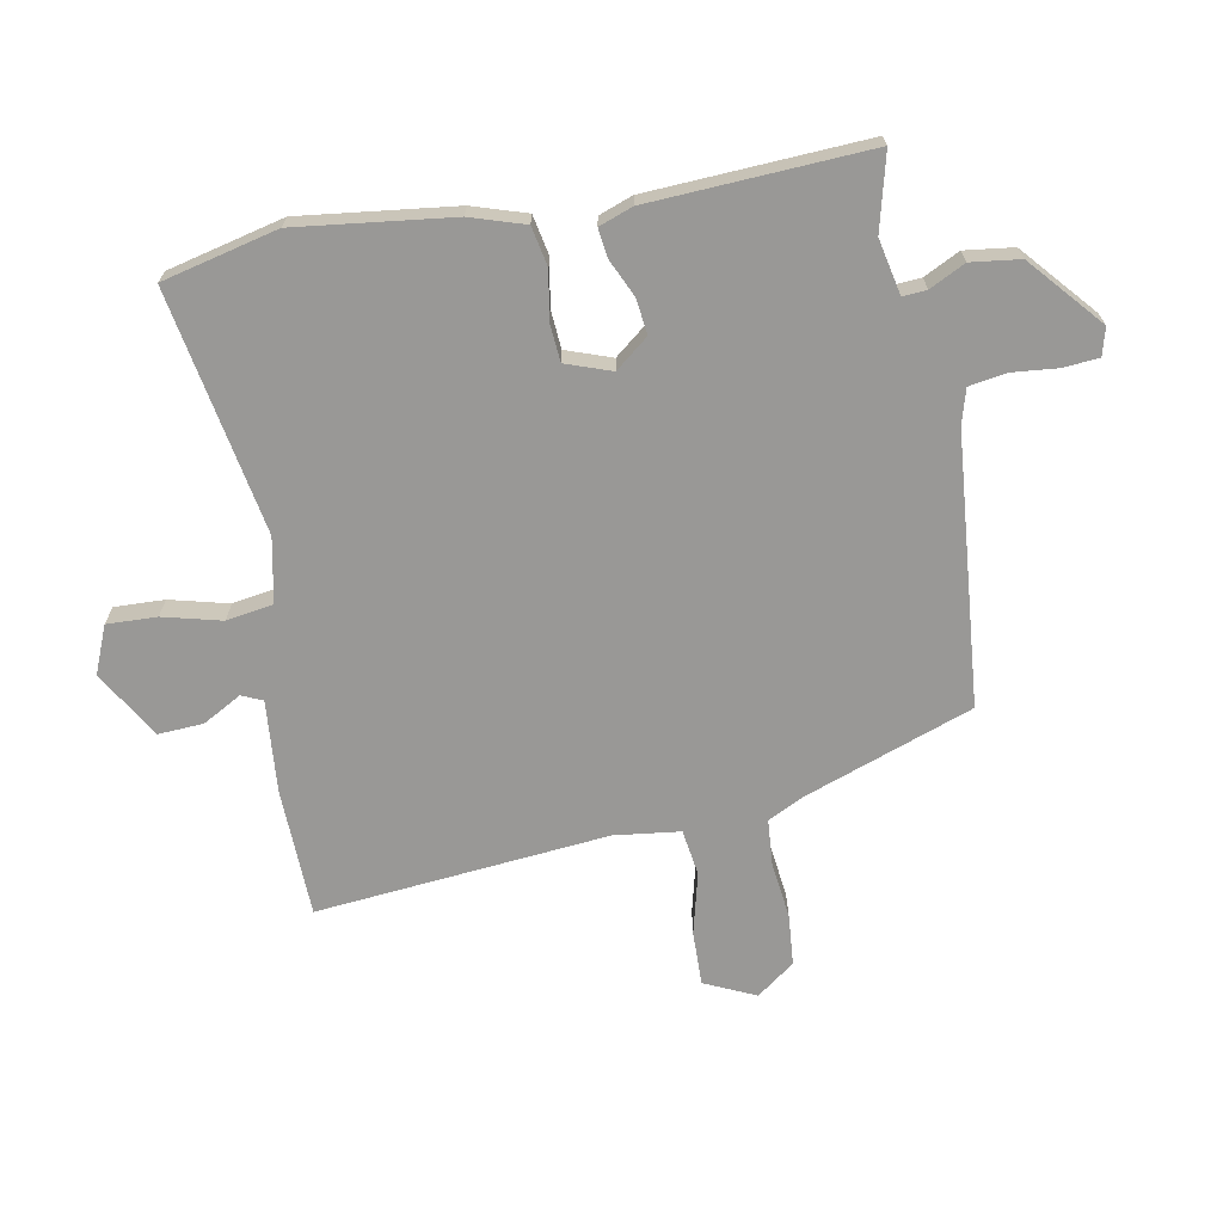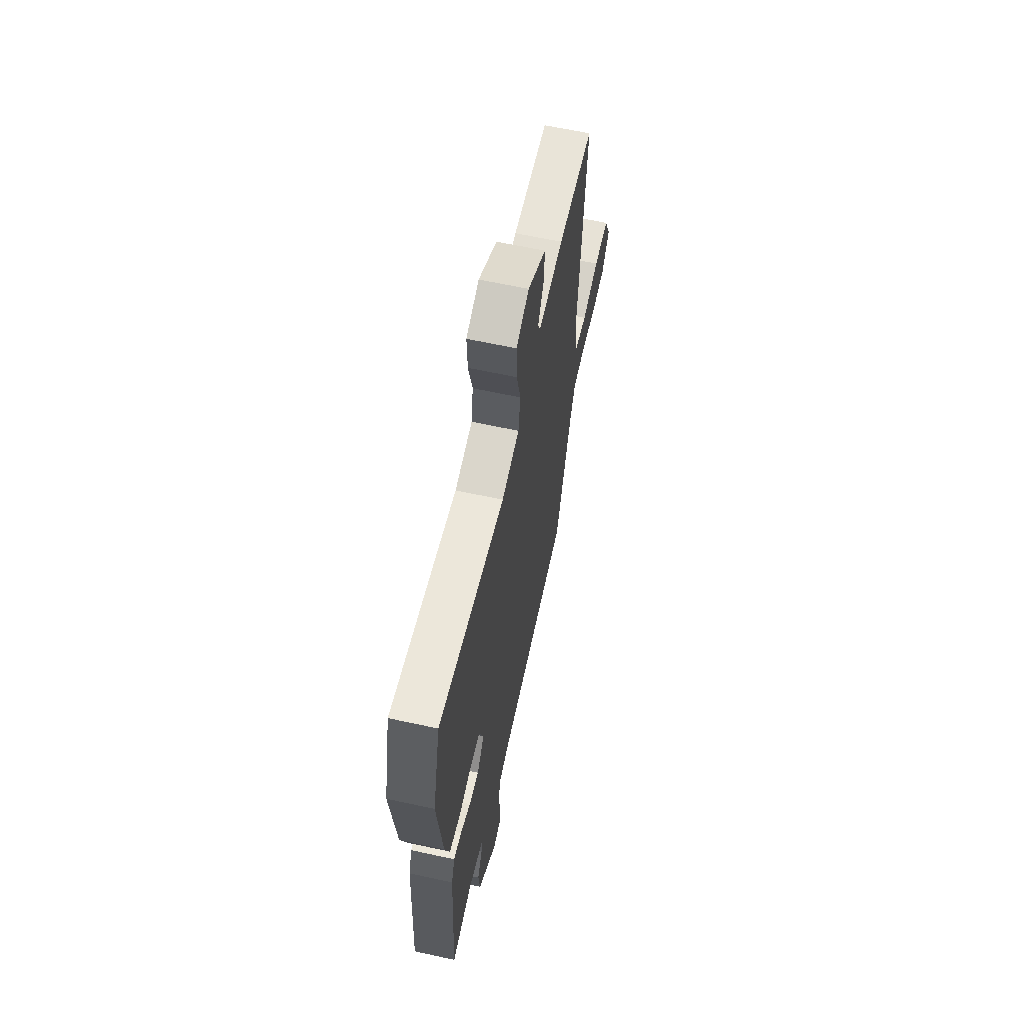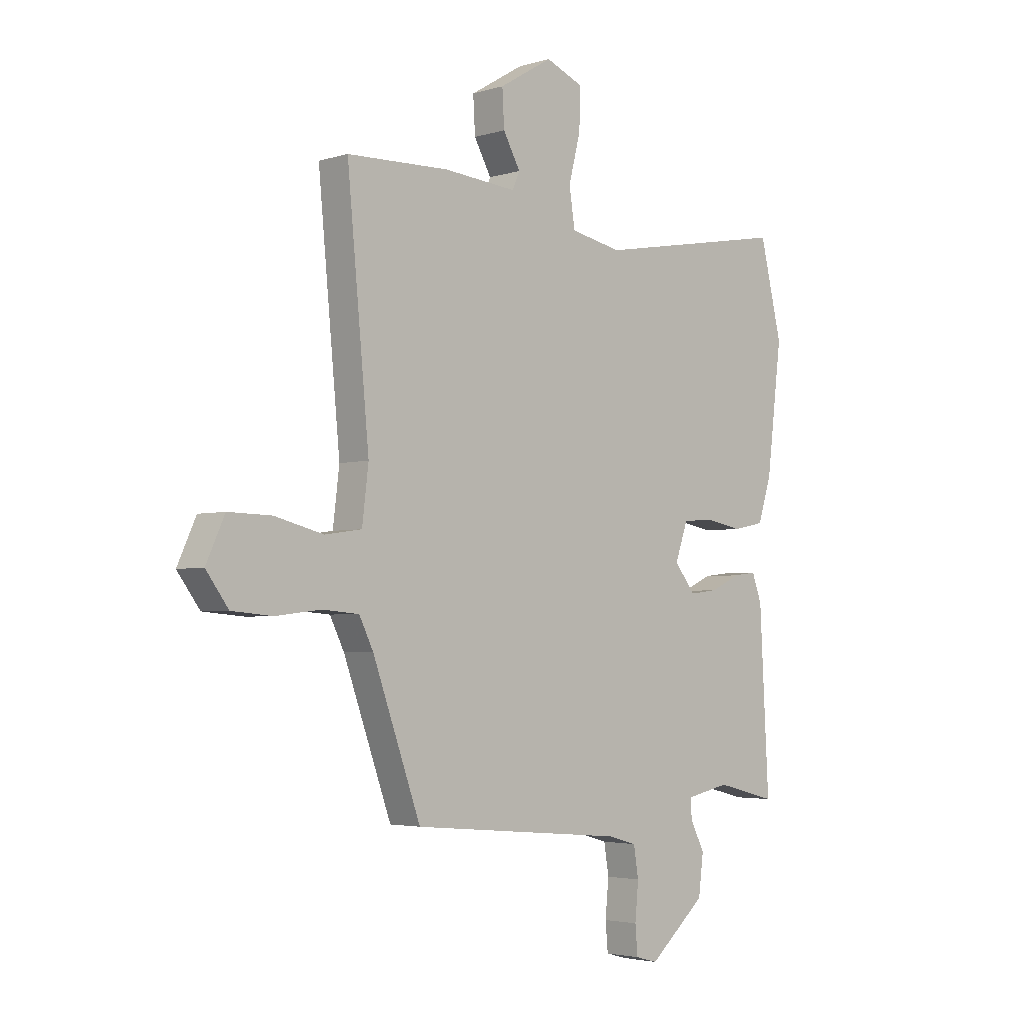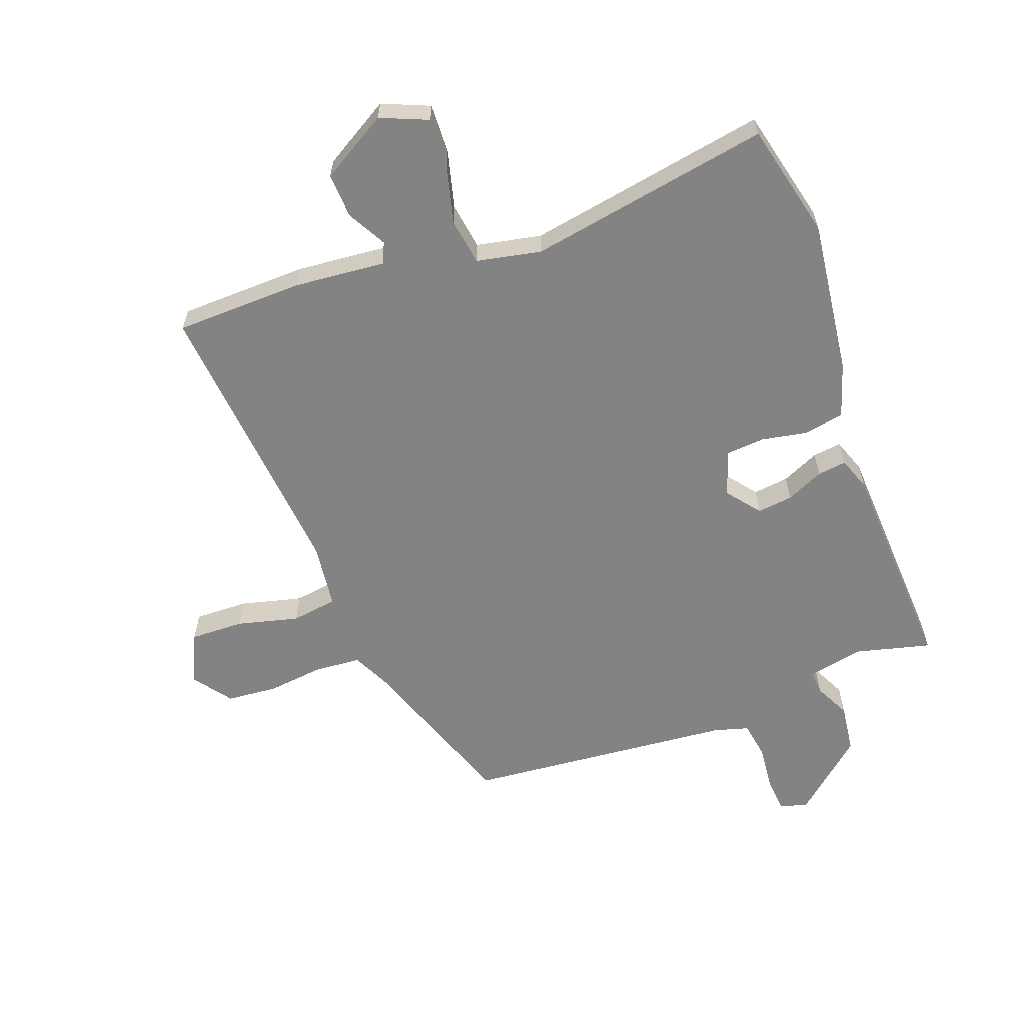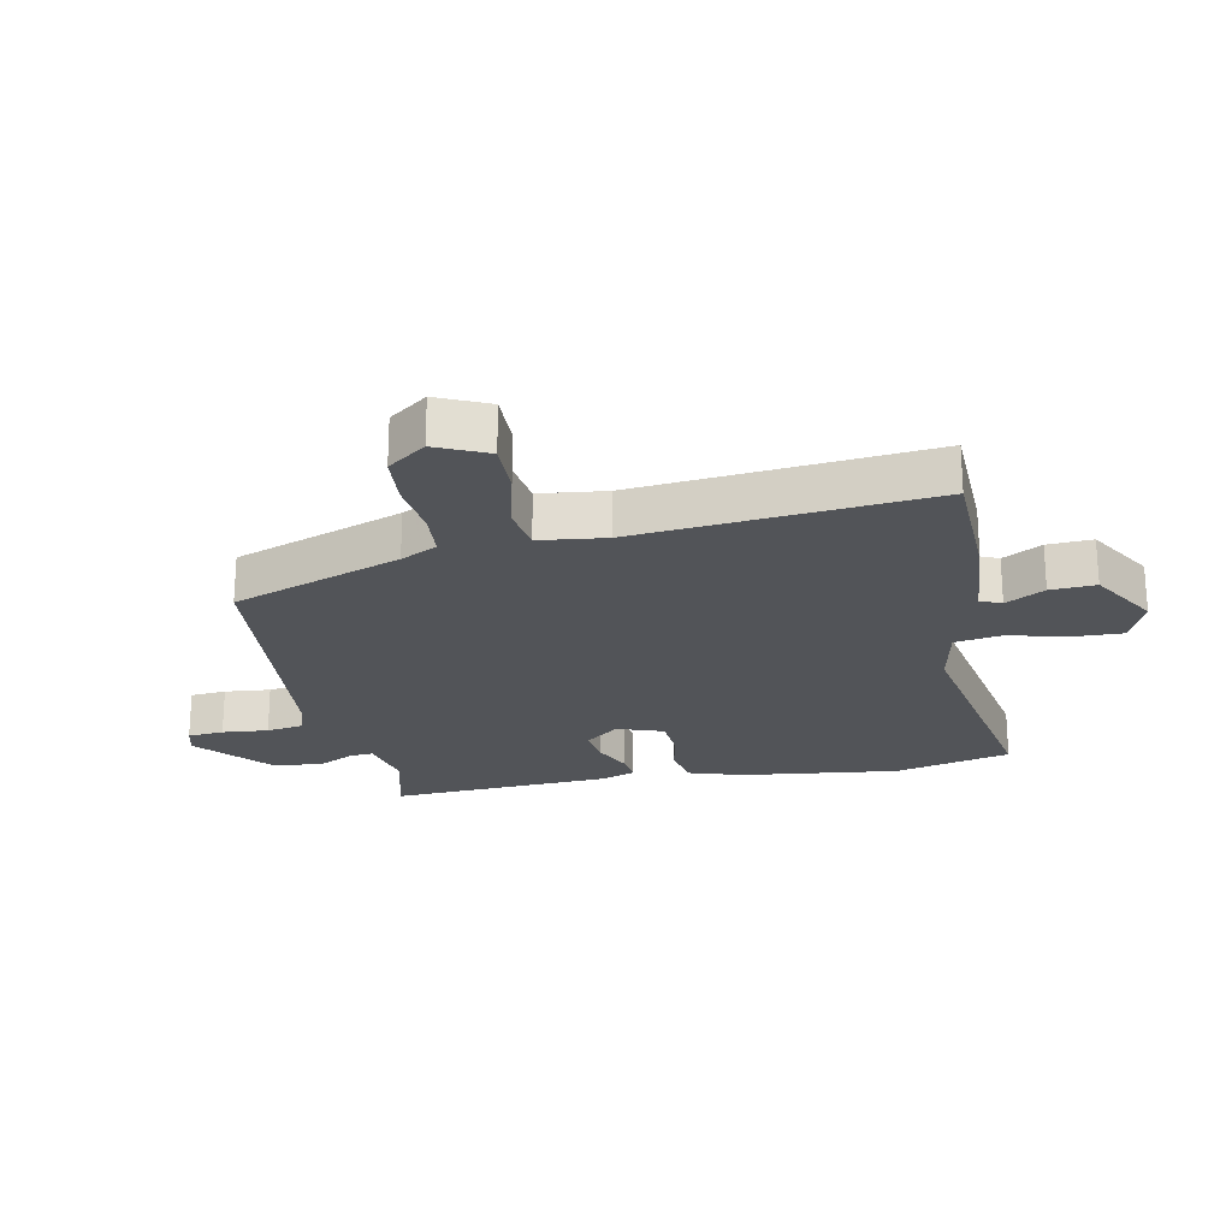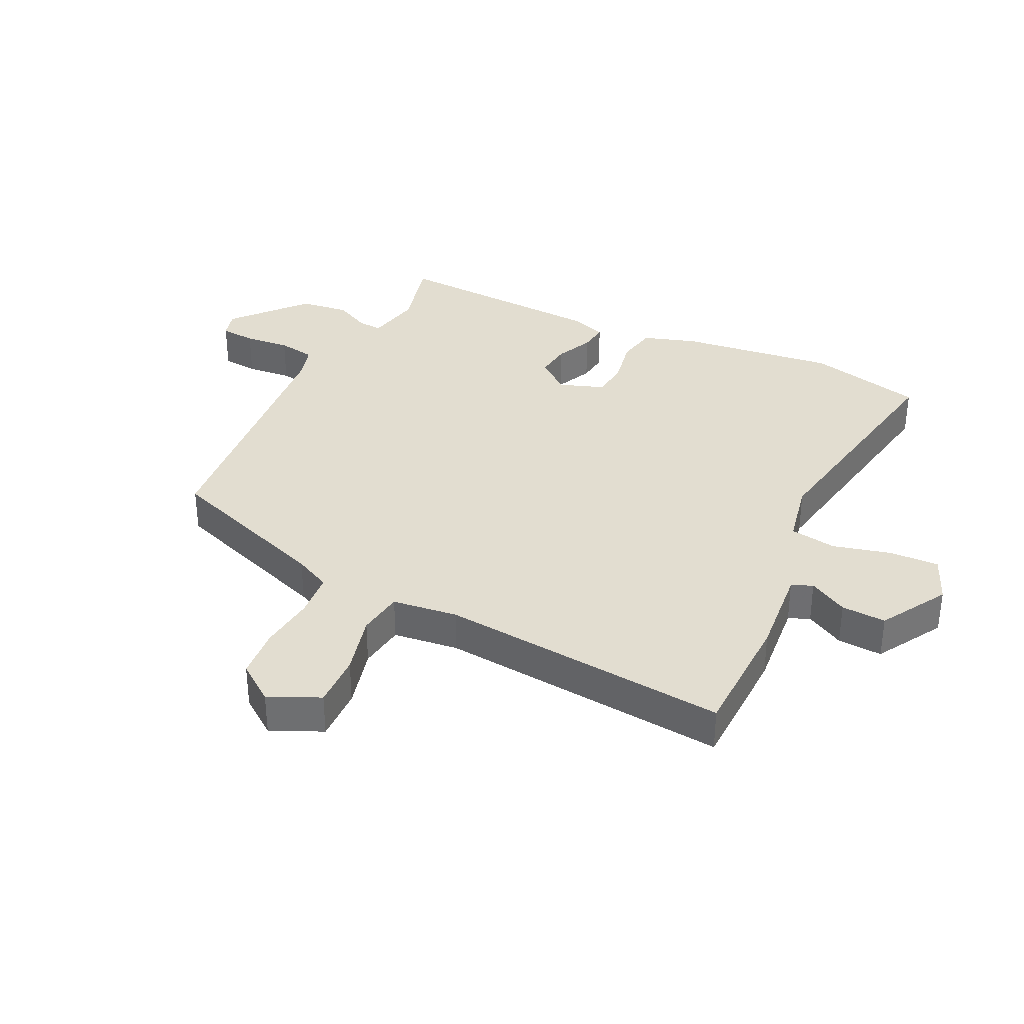
<metadata>
{"format":"obj","ext":"obj","renderer":"f3d","projection":"perspective","resolution":1024,"background":"white","views":[{"elev":-68.6,"azim":100.5,"up":"+Y"},{"elev":62.3,"azim":102.5,"up":"+Z"},{"elev":-3.4,"azim":-44.4,"up":"+Z"},{"elev":-61.1,"azim":20.1,"up":"+Y"},{"elev":-23.0,"azim":-78.6,"up":"+Y"},{"elev":35.4,"azim":-64.3,"up":"+Y"}]}
</metadata>
<code>
v -0.359 0.07 -0.506
v -0.457 0.07 -0.233
v -0.486 0.07 -0.174
v -0.561 0.07 -0.168
v -0.653 0.07 -0.179
v -0.736 0.07 -0.172
v -0.782 0.07 -0.11
v -0.744 0.07 -0.027
v -0.656 0.07 -0.029
v -0.556 0.07 -0.054
v -0.481 0.07 -0.043
v -0.468 0.07 0.064
v -0.513 0.07 0.538
v -0.304 0.07 0.544
v -0.155 0.07 0.531
v -0.14 0.07 0.565
v -0.175 0.07 0.628
v -0.179 0.07 0.701
v -0.07 0.07 0.766
v 0.007 0.07 0.734
v 0.004 0.07 0.653
v -0.02 0.07 0.558
v -0.008 0.07 0.482
v 0.097 0.07 0.461
v 0.492 0.07 0.532
v 0.537 0.07 0.344
v 0.506 0.07 0.091
v 0.478 0.07 0.003
v 0.413 0.07 -0.01
v 0.338 0.07 0.004
v 0.275 0.07 -0.001
v 0.249 0.07 -0.075
v 0.292 0.07 -0.129
v 0.35 0.07 -0.122
v 0.411 0.07 -0.094
v 0.458 0.07 -0.088
v 0.478 0.07 -0.143
v 0.497 0.07 -0.5
v 0.373 0.07 -0.469
v 0.283 0.07 -0.488
v 0.286 0.07 -0.527
v 0.315 0.07 -0.585
v 0.305 0.07 -0.665
v 0.189 0.07 -0.766
v 0.144 0.07 -0.754
v 0.139 0.07 -0.696
v 0.146 0.07 -0.622
v 0.136 0.07 -0.561
v 0.079 0.07 -0.545
v -0.359 0 -0.506
v -0.457 0 -0.233
v -0.486 0 -0.174
v -0.561 0 -0.168
v -0.653 0 -0.179
v -0.736 0 -0.172
v -0.782 0 -0.11
v -0.744 0 -0.027
v -0.656 0 -0.029
v -0.556 0 -0.054
v -0.481 0 -0.043
v -0.468 0 0.064
v -0.513 0 0.538
v -0.304 0 0.544
v -0.155 0 0.531
v -0.14 0 0.565
v -0.175 0 0.628
v -0.179 0 0.701
v -0.07 0 0.766
v 0.007 0 0.734
v 0.004 0 0.653
v -0.02 0 0.558
v -0.008 0 0.482
v 0.097 0 0.461
v 0.492 0 0.532
v 0.537 0 0.344
v 0.506 0 0.091
v 0.478 0 0.003
v 0.413 0 -0.01
v 0.338 0 0.004
v 0.275 0 -0.001
v 0.249 0 -0.075
v 0.292 0 -0.129
v 0.35 0 -0.122
v 0.411 0 -0.094
v 0.458 0 -0.088
v 0.478 0 -0.143
v 0.497 0 -0.5
v 0.373 0 -0.469
v 0.283 0 -0.488
v 0.286 0 -0.527
v 0.315 0 -0.585
v 0.305 0 -0.665
v 0.189 0 -0.766
v 0.144 0 -0.754
v 0.139 0 -0.696
v 0.146 0 -0.622
v 0.136 0 -0.561
v 0.079 0 -0.545
f 44 45 46 47
f 44 47 48
f 41 42 43 44
f 40 41 44 48
f 36 37 38 39
f 34 35 36 39
f 33 34 39 40
f 32 33 40 48
f 27 28 29 30
f 27 30 31
f 24 25 26 27
f 23 24 27 31
f 19 20 21 22
f 19 22 23
f 16 17 18 19
f 16 19 23
f 15 16 23 31
f 12 13 14 15
f 11 12 15 31
f 7 8 9 10
f 4 5 6 7
f 3 4 7 10
f 49 1 2
f 32 48 49 2
f 3 10 11 31
f 2 3 31 32
f 96 95 94 93
f 97 96 93
f 93 92 91 90
f 97 93 90 89
f 88 87 86 85
f 88 85 84 83
f 89 88 83 82
f 97 89 82 81
f 79 78 77 76
f 80 79 76
f 76 75 74 73
f 80 76 73 72
f 71 70 69 68
f 72 71 68
f 68 67 66 65
f 72 68 65
f 80 72 65 64
f 64 63 62 61
f 80 64 61 60
f 59 58 57 56
f 56 55 54 53
f 59 56 53 52
f 51 50 98
f 51 98 97 81
f 80 60 59 52
f 81 80 52 51
f 1 50 51 2
f 2 51 52 3
f 3 52 53 4
f 4 53 54 5
f 5 54 55 6
f 6 55 56 7
f 7 56 57 8
f 8 57 58 9
f 9 58 59 10
f 10 59 60 11
f 11 60 61 12
f 12 61 62 13
f 13 62 63 14
f 14 63 64 15
f 15 64 65 16
f 16 65 66 17
f 17 66 67 18
f 18 67 68 19
f 19 68 69 20
f 20 69 70 21
f 21 70 71 22
f 22 71 72 23
f 23 72 73 24
f 24 73 74 25
f 25 74 75 26
f 26 75 76 27
f 27 76 77 28
f 28 77 78 29
f 29 78 79 30
f 30 79 80 31
f 31 80 81 32
f 32 81 82 33
f 33 82 83 34
f 34 83 84 35
f 35 84 85 36
f 36 85 86 37
f 37 86 87 38
f 38 87 88 39
f 39 88 89 40
f 40 89 90 41
f 41 90 91 42
f 42 91 92 43
f 43 92 93 44
f 44 93 94 45
f 45 94 95 46
f 46 95 96 47
f 47 96 97 48
f 48 97 98 49
f 49 98 50 1

</code>
